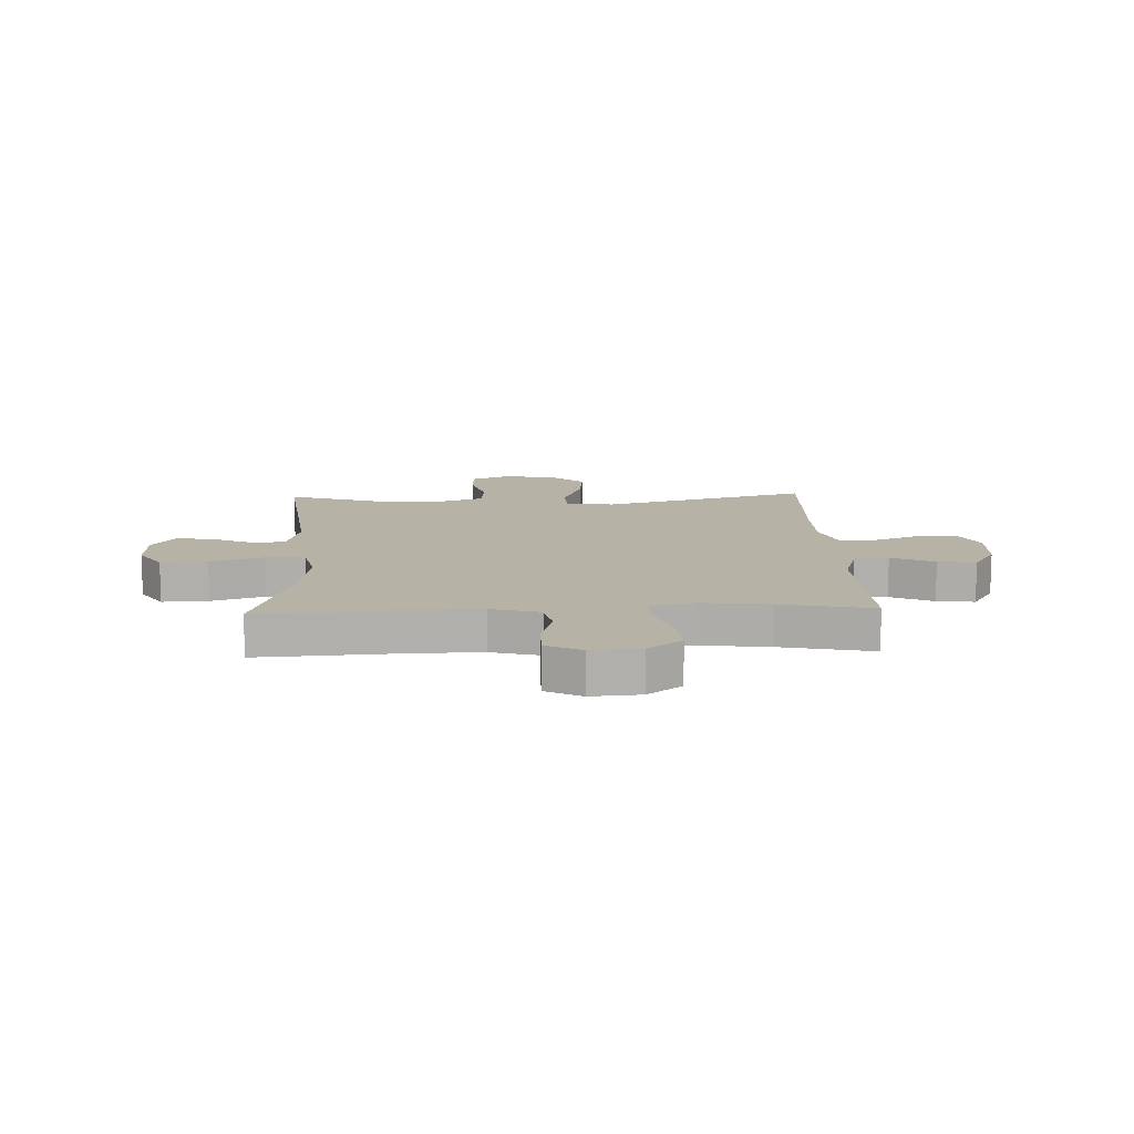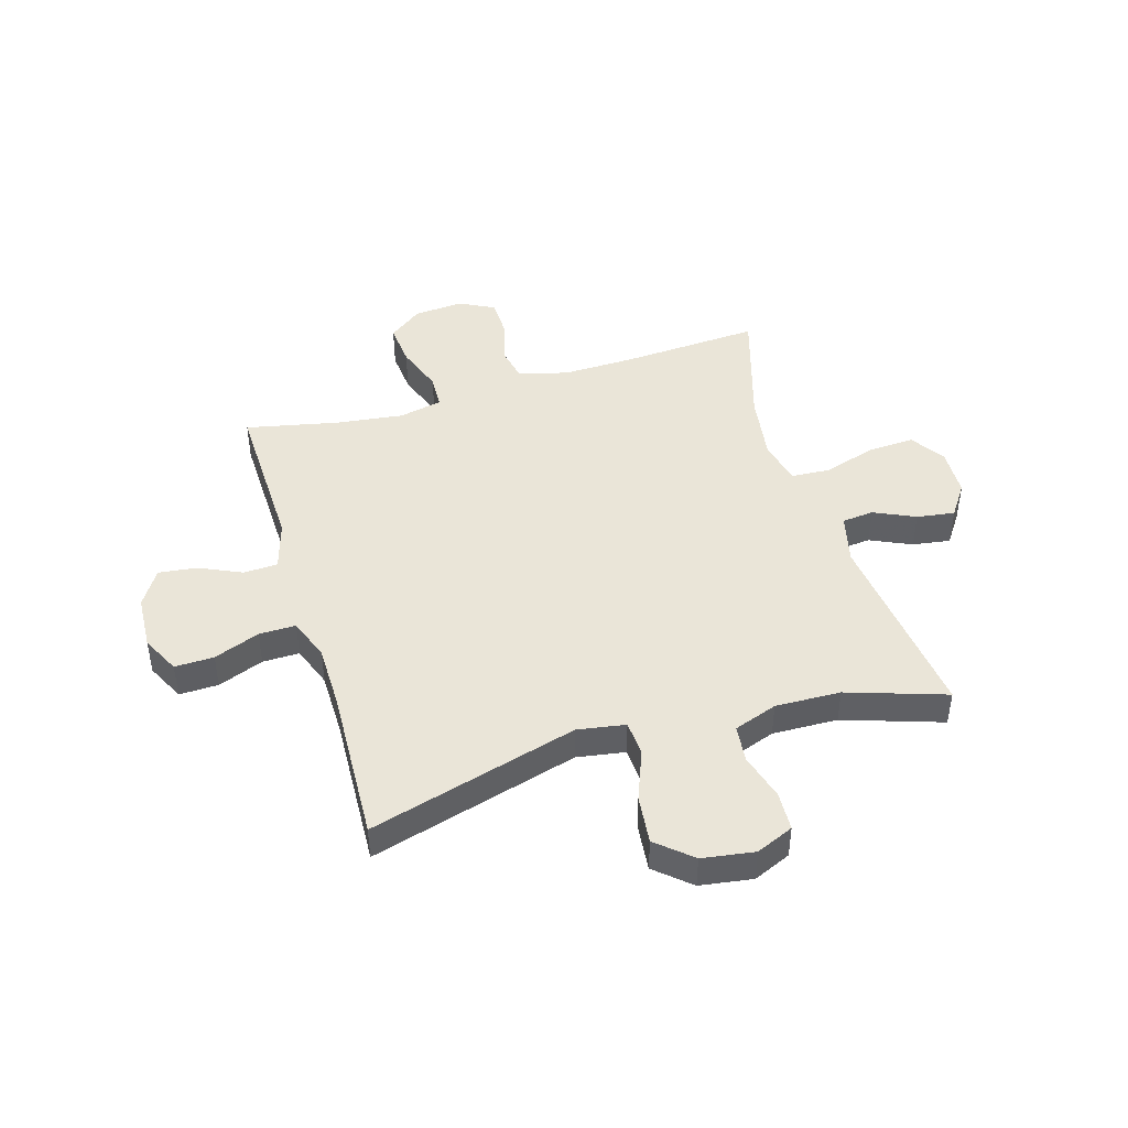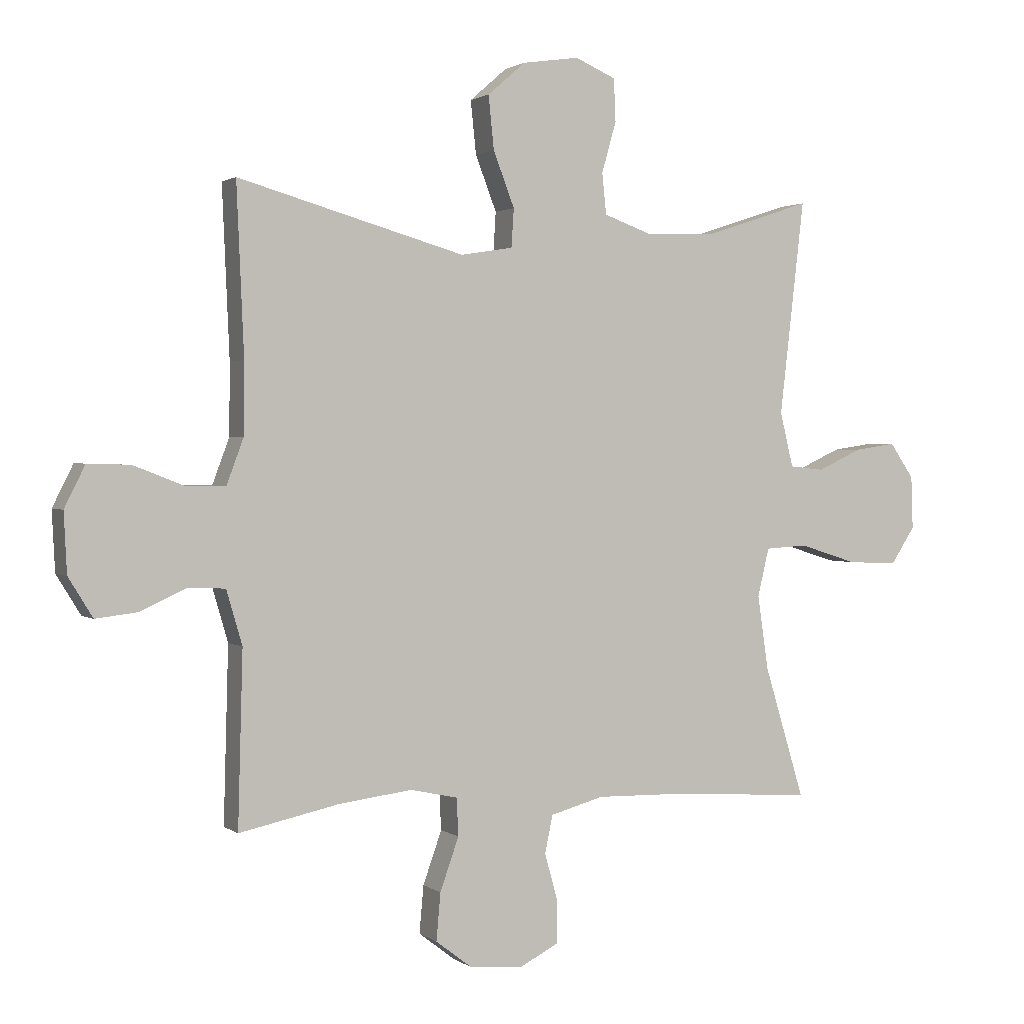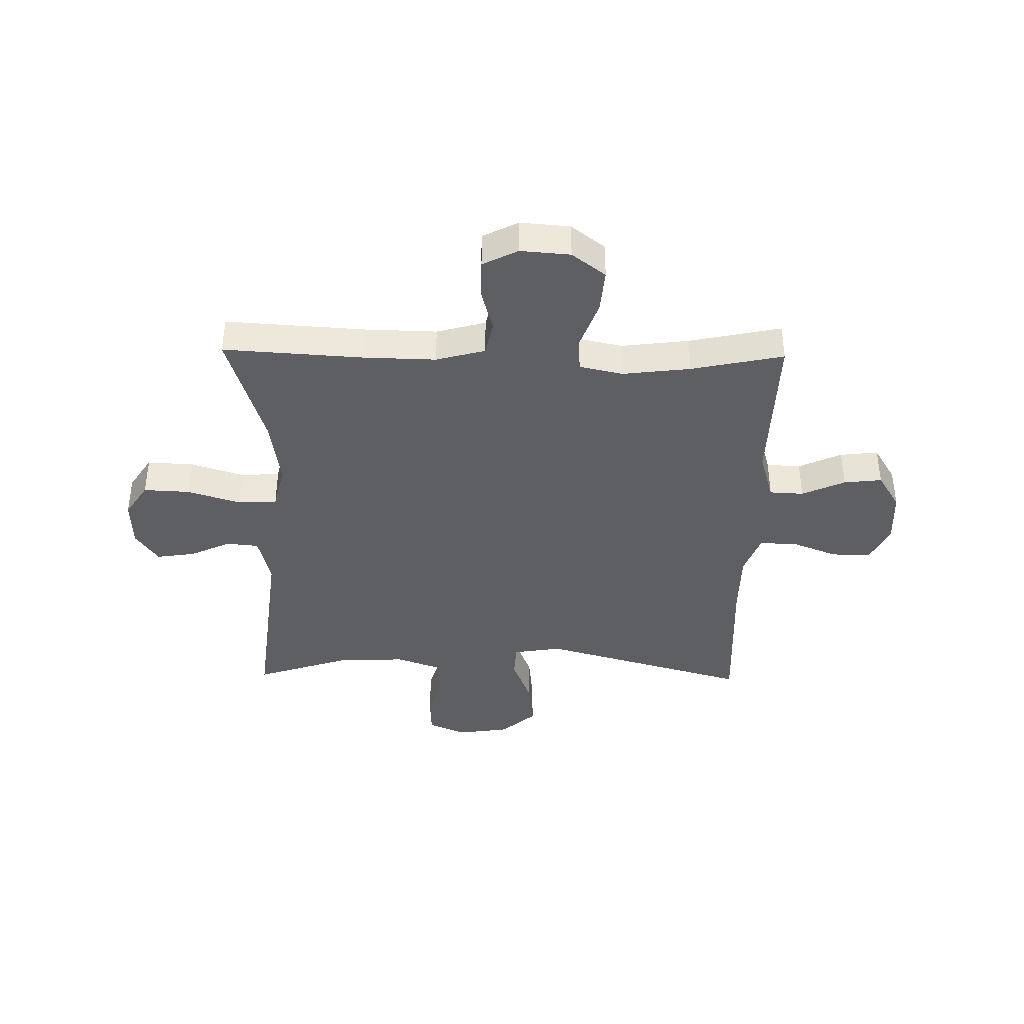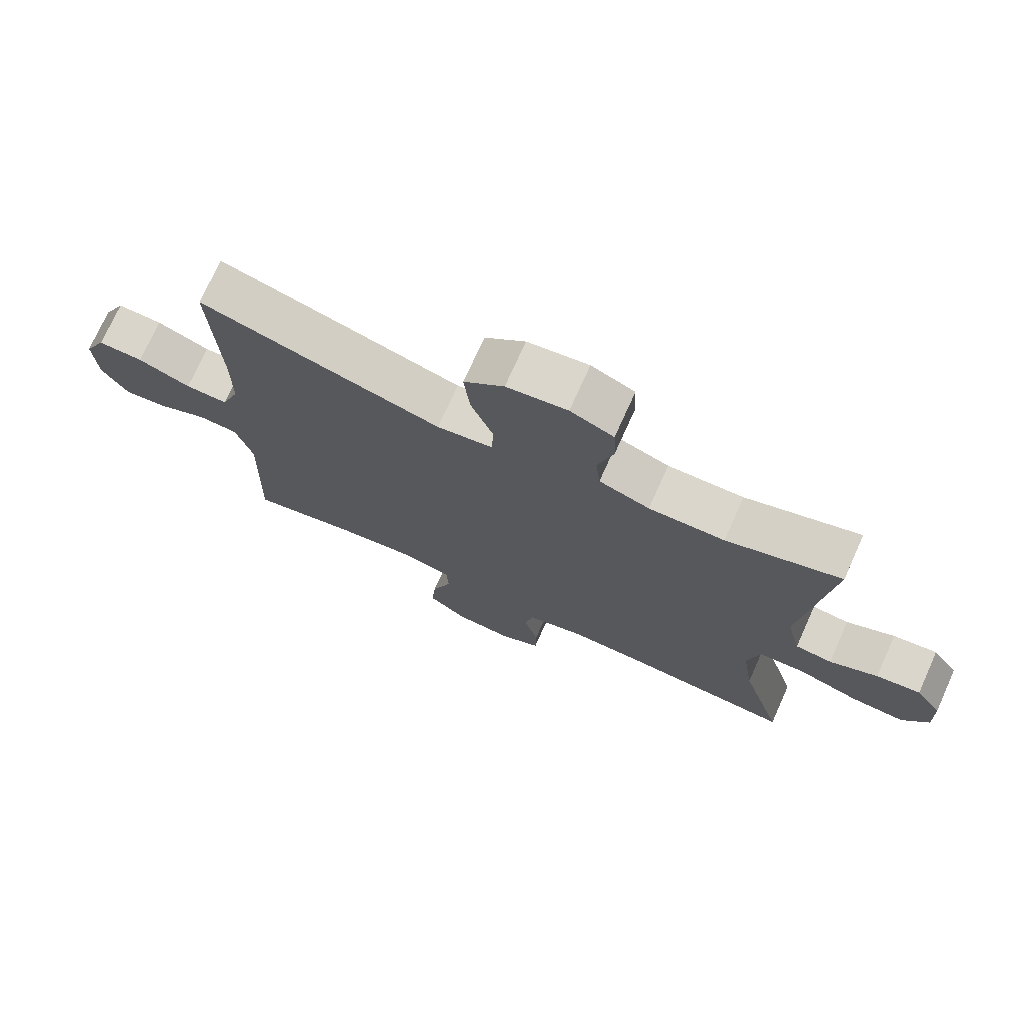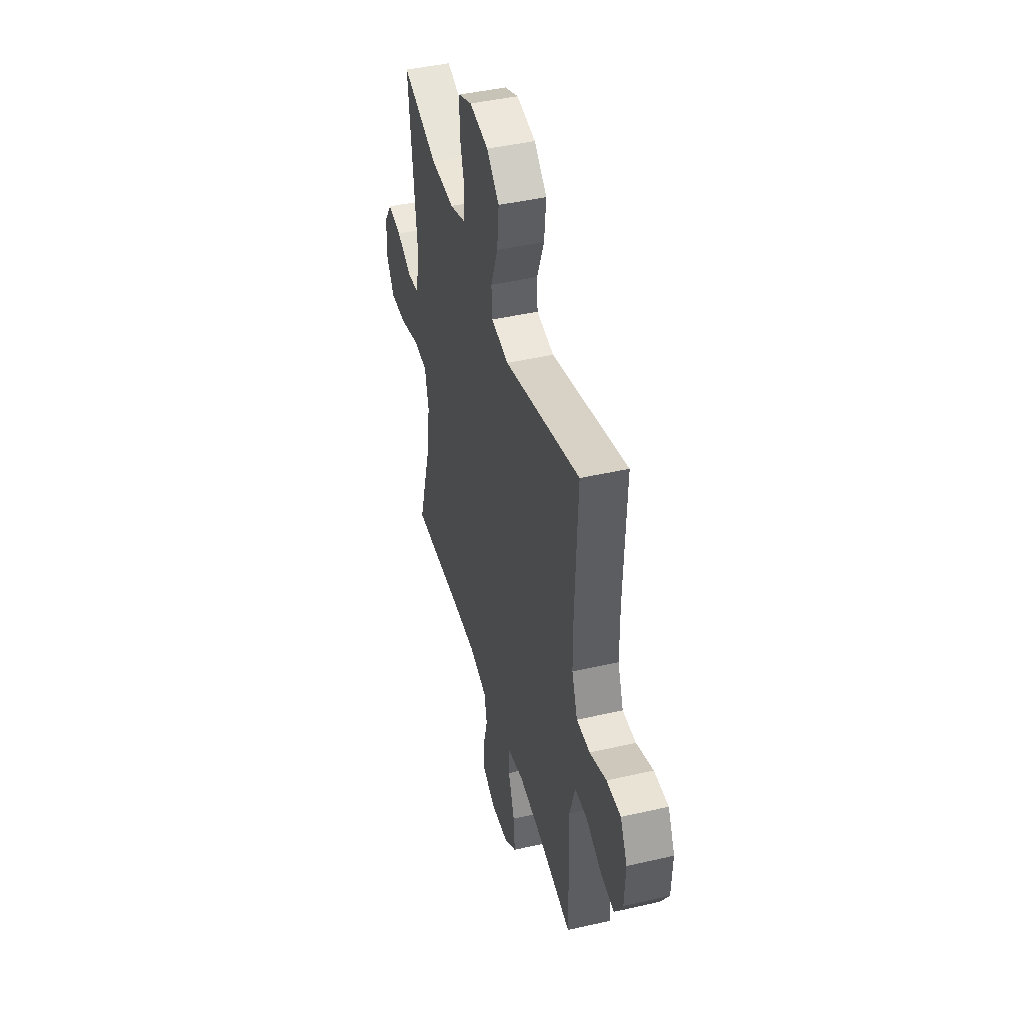
<metadata>
{"format":"obj","ext":"obj","renderer":"f3d","projection":"perspective","resolution":1024,"background":"white","views":[{"elev":12.3,"azim":177.8,"up":"+Y"},{"elev":44.9,"azim":-16.6,"up":"+Y"},{"elev":1.6,"azim":-24.7,"up":"+Z"},{"elev":-39.6,"azim":179.0,"up":"+Y"},{"elev":73.8,"azim":24.3,"up":"+Z"},{"elev":43.9,"azim":-105.1,"up":"+Z"}]}
</metadata>
<code>
v -0.5 0.07 0.5
v -0.126 0.07 0.394
v -0.04 0.07 0.408
v -0.036 0.07 0.471
v -0.071 0.07 0.562
v -0.08 0.07 0.649
v -0.018 0.07 0.703
v 0.076 0.07 0.717
v 0.143 0.07 0.688
v 0.146 0.07 0.618
v 0.122 0.07 0.534
v 0.129 0.07 0.467
v 0.207 0.07 0.439
v 0.324 0.07 0.442
v 0.5 0.07 0.5
v 0.459 0.07 0.147
v 0.481 0.07 0.057
v 0.538 0.07 0.051
v 0.612 0.07 0.085
v 0.68 0.07 0.095
v 0.72 0.07 0.037
v 0.723 0.07 -0.05
v 0.683 0.07 -0.111
v 0.6 0.07 -0.107
v 0.505 0.07 -0.077
v 0.435 0.07 -0.081
v 0.416 0.07 -0.161
v 0.434 0.07 -0.283
v 0.5 0.07 -0.5
v 0.25 0.07 -0.484
v 0.121 0.07 -0.481
v 0.033 0.07 -0.505
v 0.02 0.07 -0.567
v 0.042 0.07 -0.647
v 0.041 0.07 -0.715
v -0.022 0.07 -0.747
v -0.111 0.07 -0.74
v -0.171 0.07 -0.694
v -0.164 0.07 -0.616
v -0.133 0.07 -0.529
v -0.136 0.07 -0.467
v -0.214 0.07 -0.45
v -0.335 0.07 -0.465
v -0.5 0.07 -0.5
v -0.492 0.07 -0.214
v -0.518 0.07 -0.125
v -0.579 0.07 -0.122
v -0.656 0.07 -0.157
v -0.724 0.07 -0.165
v -0.764 0.07 -0.1
v -0.769 0.07 -0.002
v -0.735 0.07 0.066
v -0.665 0.07 0.064
v -0.583 0.07 0.032
v -0.517 0.07 0.031
v -0.489 0.07 0.106
v -0.488 0.07 0.223
v -0.5 0 0.5
v -0.126 0 0.394
v -0.04 0 0.408
v -0.036 0 0.471
v -0.071 0 0.562
v -0.08 0 0.649
v -0.018 0 0.703
v 0.076 0 0.717
v 0.143 0 0.688
v 0.146 0 0.618
v 0.122 0 0.534
v 0.129 0 0.467
v 0.207 0 0.439
v 0.324 0 0.442
v 0.5 0 0.5
v 0.459 0 0.147
v 0.481 0 0.057
v 0.538 0 0.051
v 0.612 0 0.085
v 0.68 0 0.095
v 0.72 0 0.037
v 0.723 0 -0.05
v 0.683 0 -0.111
v 0.6 0 -0.107
v 0.505 0 -0.077
v 0.435 0 -0.081
v 0.416 0 -0.161
v 0.434 0 -0.283
v 0.5 0 -0.5
v 0.25 0 -0.484
v 0.121 0 -0.481
v 0.033 0 -0.505
v 0.02 0 -0.567
v 0.042 0 -0.647
v 0.041 0 -0.715
v -0.022 0 -0.747
v -0.111 0 -0.74
v -0.171 0 -0.694
v -0.164 0 -0.616
v -0.133 0 -0.529
v -0.136 0 -0.467
v -0.214 0 -0.45
v -0.335 0 -0.465
v -0.5 0 -0.5
v -0.492 0 -0.214
v -0.518 0 -0.125
v -0.579 0 -0.122
v -0.656 0 -0.157
v -0.724 0 -0.165
v -0.764 0 -0.1
v -0.769 0 -0.002
v -0.735 0 0.066
v -0.665 0 0.064
v -0.583 0 0.032
v -0.517 0 0.031
v -0.489 0 0.106
v -0.488 0 0.223
f 51 52 53 54
f 51 54 55
f 50 51 55
f 47 48 49 50
f 46 47 50 55
f 45 46 55 56
f 43 44 45
f 42 43 45 56
f 37 38 39 40
f 37 40 41
f 36 37 41
f 33 34 35 36
f 32 33 36 41
f 31 32 41
f 30 31 41 42
f 28 29 30 42
f 22 23 24 25
f 22 25 26
f 21 22 26
f 18 19 20 21
f 18 21 26
f 17 18 26
f 16 17 26
f 14 15 16
f 13 14 16 26
f 12 13 26 27
f 8 9 10 11
f 8 11 12
f 7 8 12
f 4 5 6 7
f 3 4 7 12
f 57 1 2
f 57 2 3
f 28 42 56 57
f 27 28 57
f 3 12 27 57
f 111 110 109 108
f 112 111 108
f 112 108 107
f 107 106 105 104
f 112 107 104 103
f 113 112 103 102
f 102 101 100
f 113 102 100 99
f 97 96 95 94
f 98 97 94
f 98 94 93
f 93 92 91 90
f 98 93 90 89
f 98 89 88
f 99 98 88 87
f 99 87 86 85
f 82 81 80 79
f 83 82 79
f 83 79 78
f 78 77 76 75
f 83 78 75
f 83 75 74
f 83 74 73
f 73 72 71
f 83 73 71 70
f 84 83 70 69
f 68 67 66 65
f 69 68 65
f 69 65 64
f 64 63 62 61
f 69 64 61 60
f 59 58 114
f 60 59 114
f 114 113 99 85
f 114 85 84
f 114 84 69 60
f 1 58 59 2
f 2 59 60 3
f 3 60 61 4
f 4 61 62 5
f 5 62 63 6
f 6 63 64 7
f 7 64 65 8
f 8 65 66 9
f 9 66 67 10
f 10 67 68 11
f 11 68 69 12
f 12 69 70 13
f 13 70 71 14
f 14 71 72 15
f 15 72 73 16
f 16 73 74 17
f 17 74 75 18
f 18 75 76 19
f 19 76 77 20
f 20 77 78 21
f 21 78 79 22
f 22 79 80 23
f 23 80 81 24
f 24 81 82 25
f 25 82 83 26
f 26 83 84 27
f 27 84 85 28
f 28 85 86 29
f 29 86 87 30
f 30 87 88 31
f 31 88 89 32
f 32 89 90 33
f 33 90 91 34
f 34 91 92 35
f 35 92 93 36
f 36 93 94 37
f 37 94 95 38
f 38 95 96 39
f 39 96 97 40
f 40 97 98 41
f 41 98 99 42
f 42 99 100 43
f 43 100 101 44
f 44 101 102 45
f 45 102 103 46
f 46 103 104 47
f 47 104 105 48
f 48 105 106 49
f 49 106 107 50
f 50 107 108 51
f 51 108 109 52
f 52 109 110 53
f 53 110 111 54
f 54 111 112 55
f 55 112 113 56
f 56 113 114 57
f 57 114 58 1

</code>
